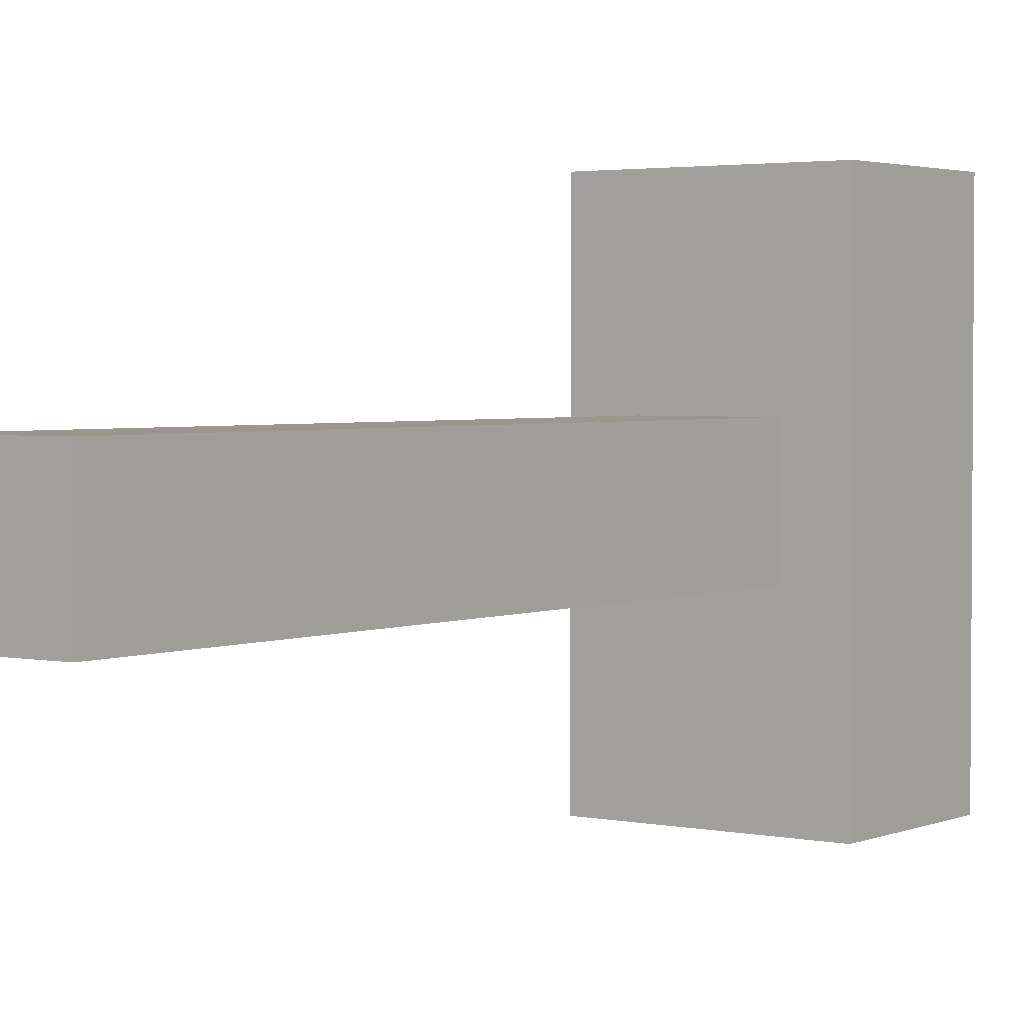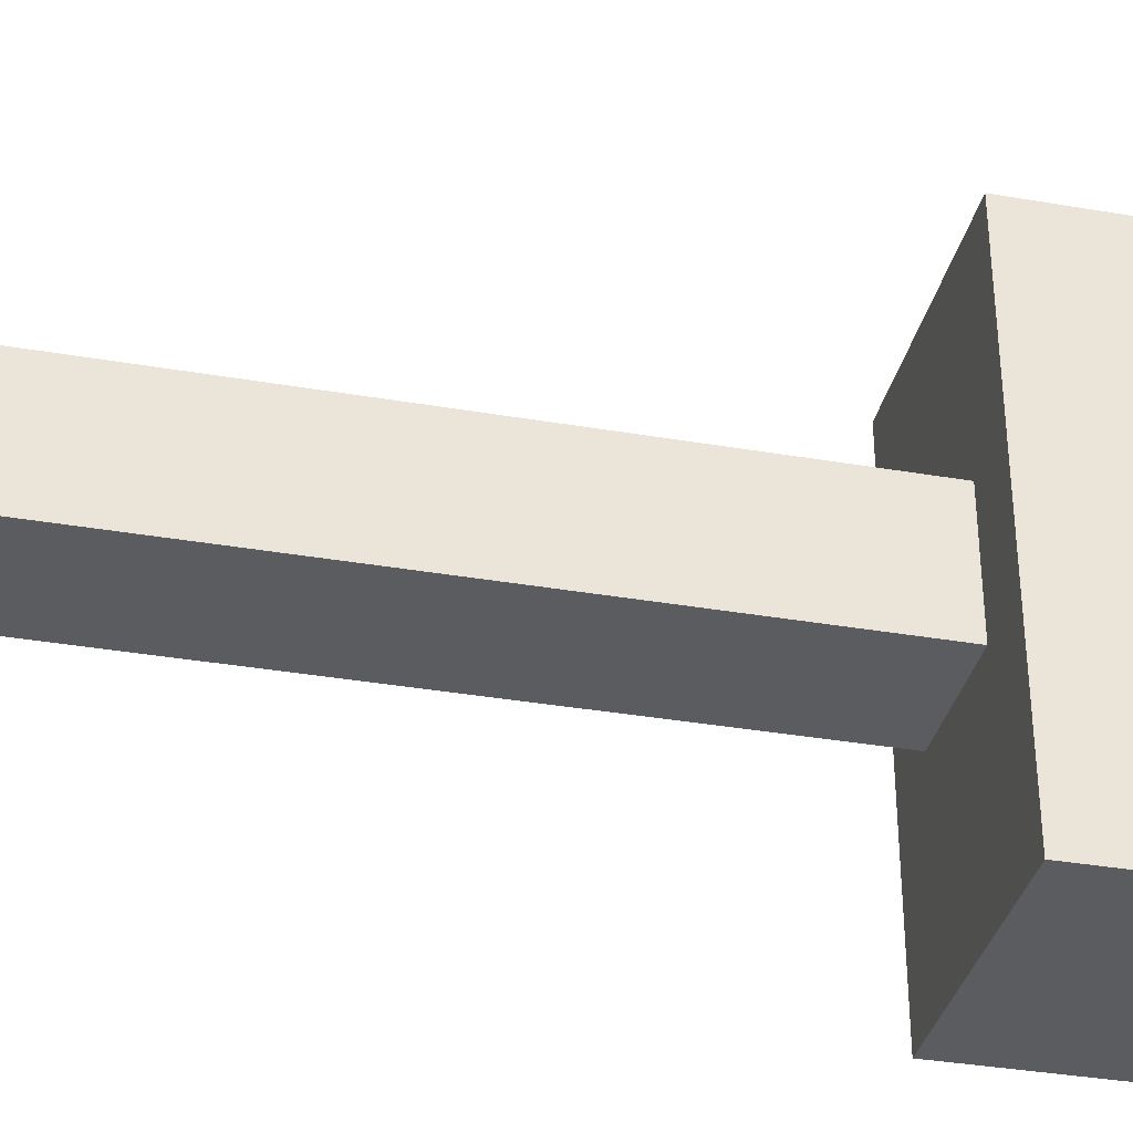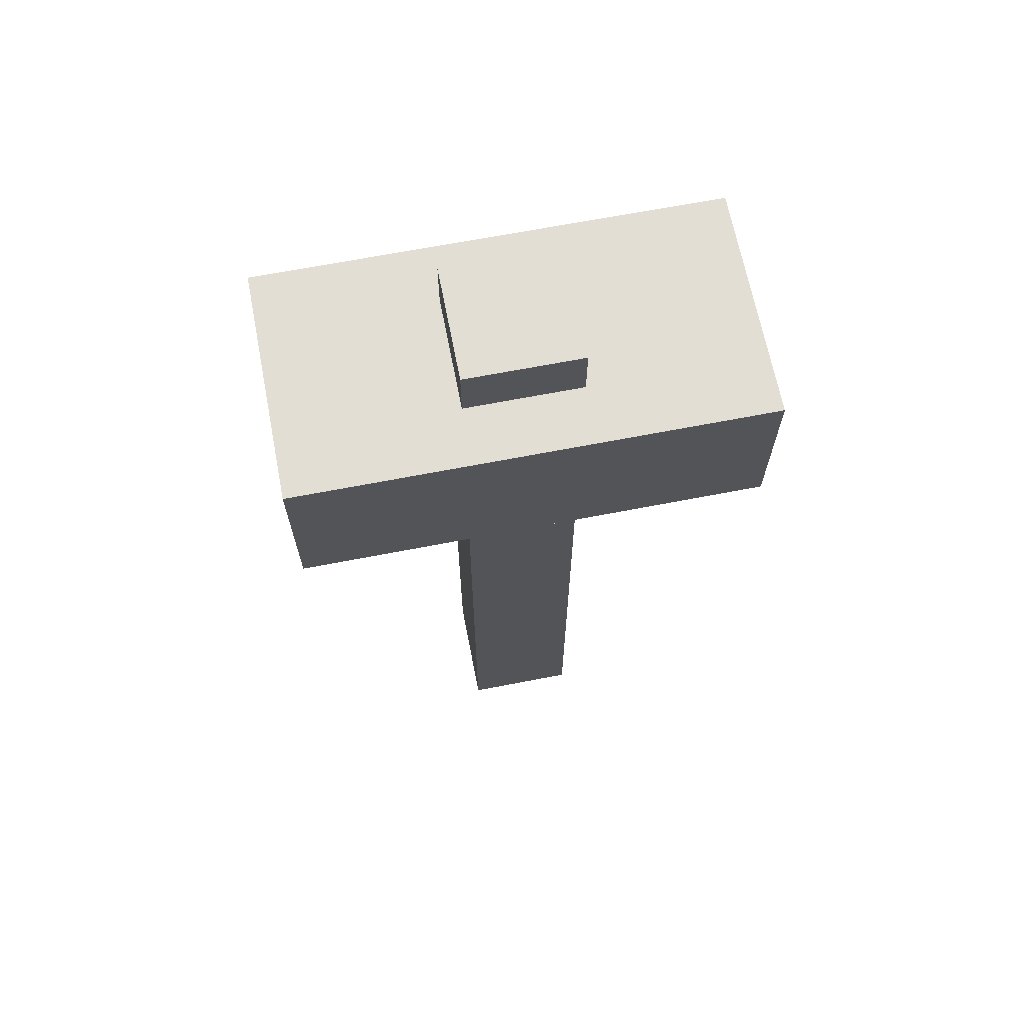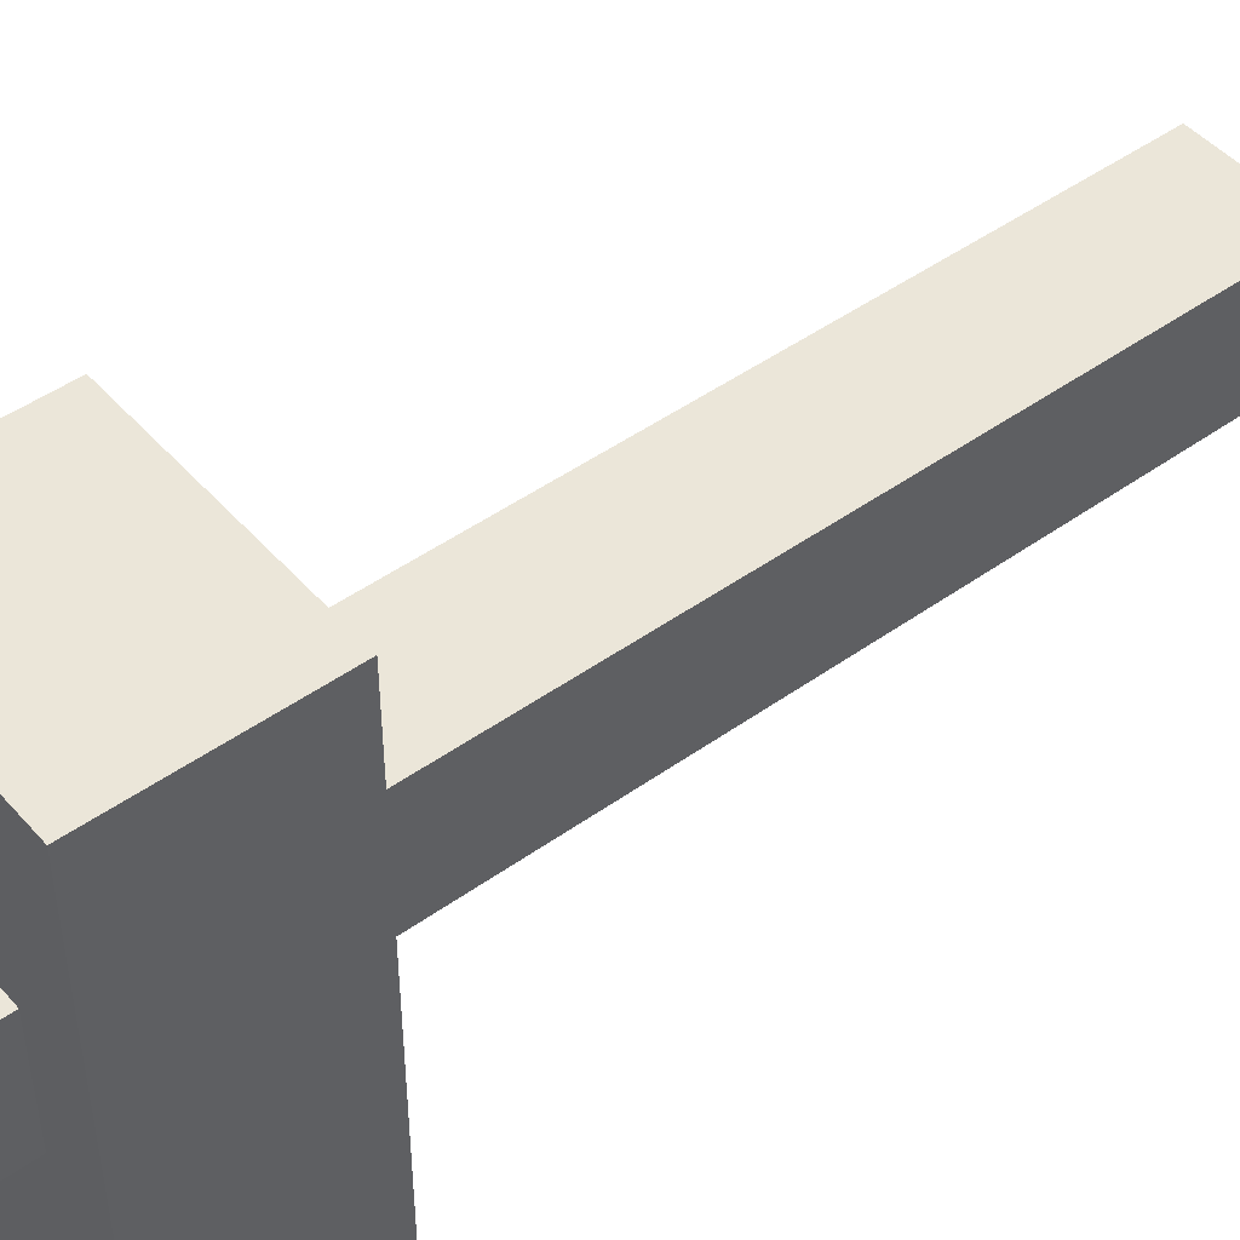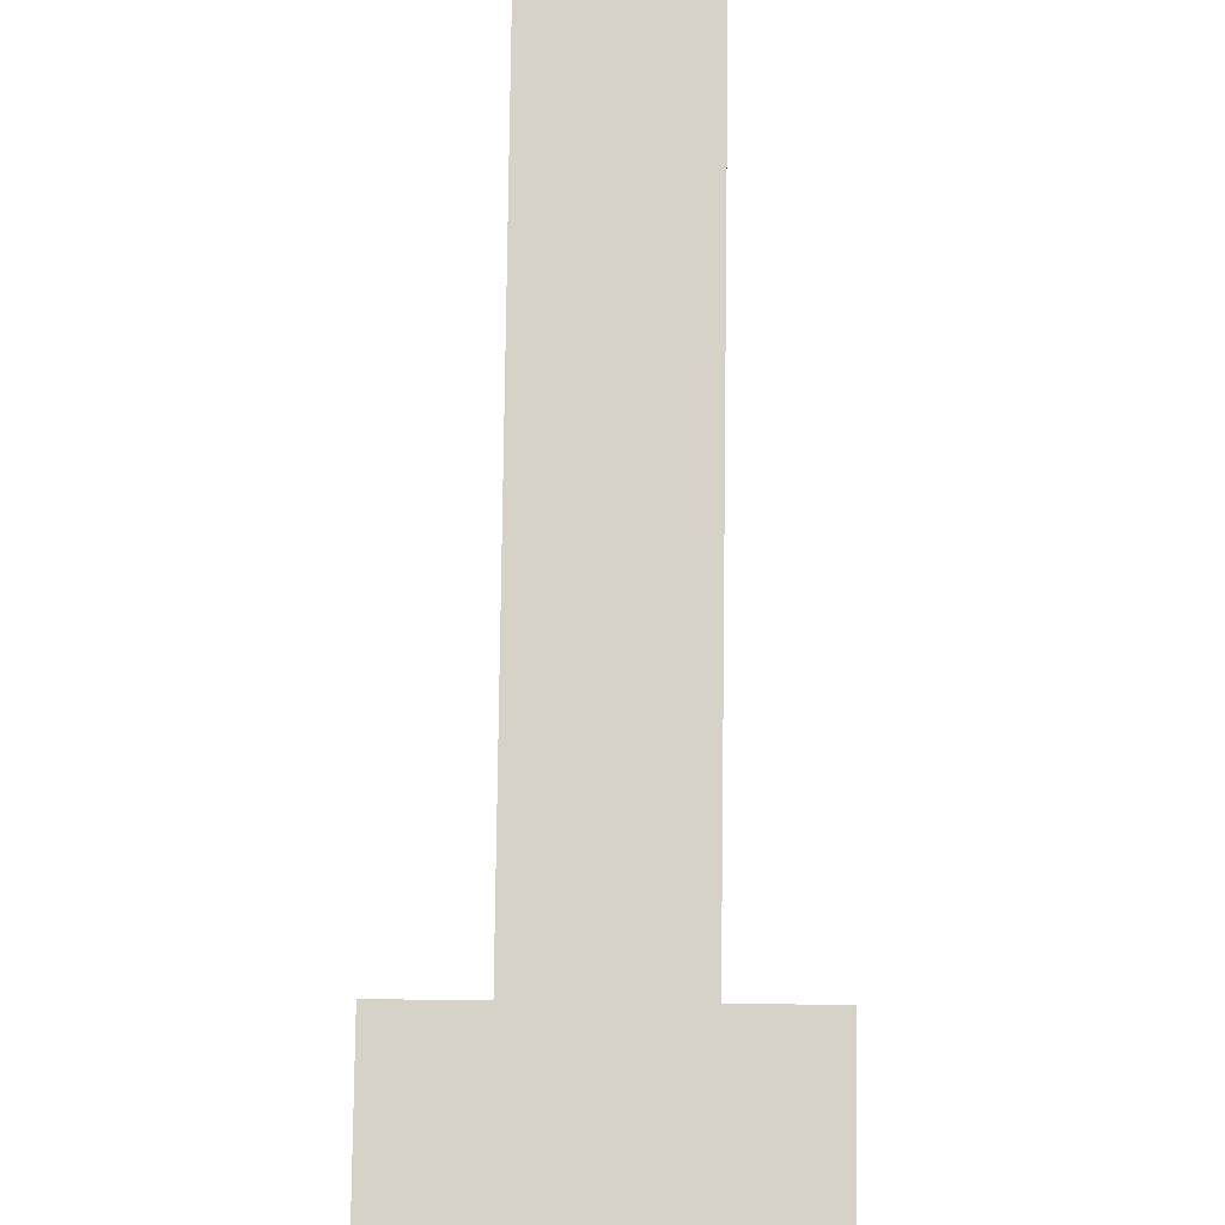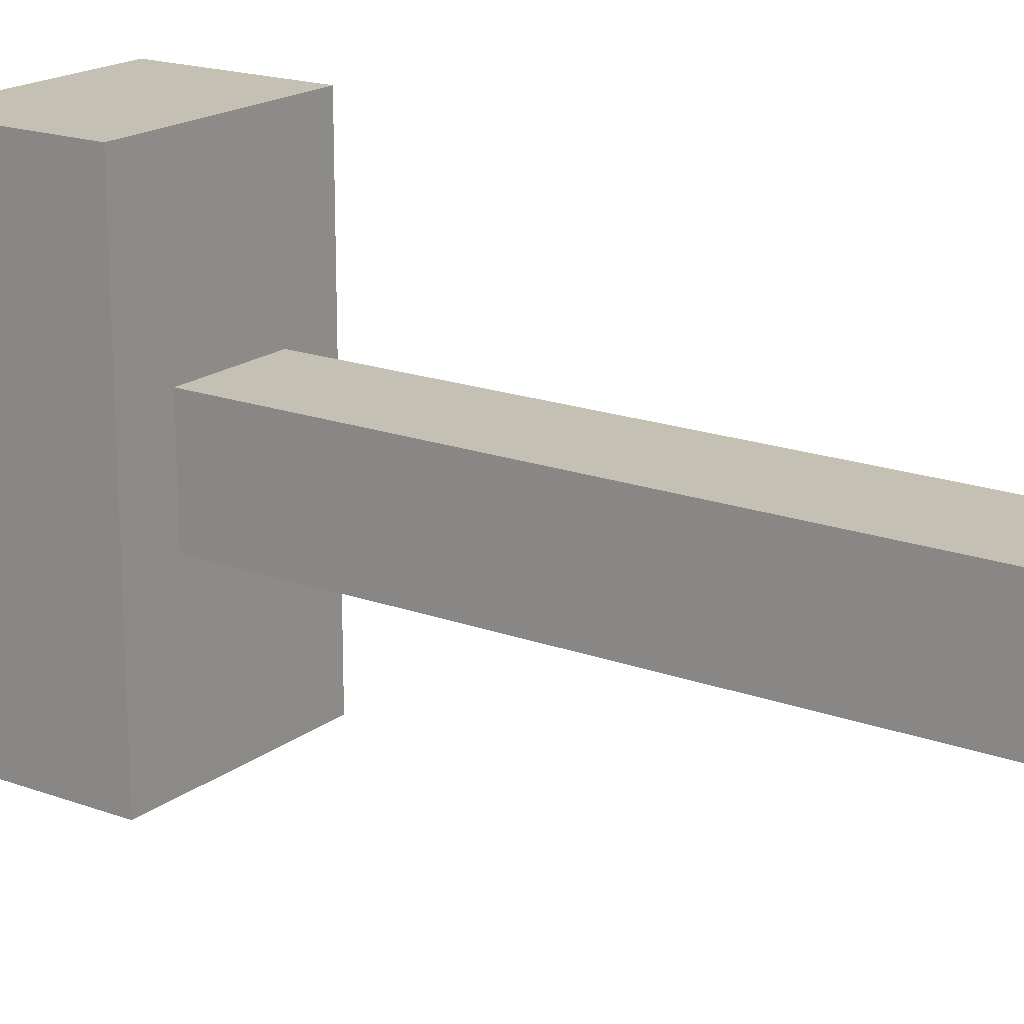
<metadata>
{"format":"obj","ext":"obj","renderer":"f3d","projection":"perspective","resolution":1024,"background":"white","views":[{"elev":2.7,"azim":35.9,"up":"+Z"},{"elev":-35.2,"azim":77.1,"up":"+Z"},{"elev":67.2,"azim":-101.0,"up":"+Y"},{"elev":47.2,"azim":-128.9,"up":"+Z"},{"elev":78.4,"azim":-179.3,"up":"+Z"},{"elev":18.4,"azim":-54.8,"up":"+Z"}]}
</metadata>
<code>
o
v -0.2 1.2 0.4
v -0.2 1.2 -0.4
v -0.2 1.5 0.4
v -0.2 1.5 -0.4
v -0.1 0 0.1
v -0.1 0 -0.1
v -0.1 0.3 0.1
v -0.1 0.3 -0.1
v -0.1 1.1 0.1
v -0.1 1.1 -0.1
v -0.1 1.2 0.1
v -0.1 1.2 -0.1
v -0.1 1.5 0.1
v -0.1 1.5 -0.1
v -0.1 1.6 0.1
v -0.1 1.6 -0.1
v 0.1 0 0.1
v 0.1 0 -0.1
v 0.1 0.3 0.1
v 0.1 0.3 -0.1
v 0.1 1.1 0.1
v 0.1 1.1 -0.1
v 0.1 1.2 0.1
v 0.1 1.2 -0.1
v 0.1 1.5 0.1
v 0.1 1.5 -0.1
v 0.1 1.6 0.1
v 0.1 1.6 -0.1
v 0.2 1.2 0.4
v 0.2 1.2 -0.4
v 0.2 1.5 0.4
v 0.2 1.5 -0.4
v -0.2 1.2 0.4
v -0.2 1.5 0.4
v 0.2 1.2 0.4
v 0.2 1.5 0.4
v -0.1 0 0.1
v -0.1 0.3 0.1
v -0.1 1.1 0.1
v -0.1 1.2 0.1
v -0.1 1.5 0.1
v -0.1 1.6 0.1
v 0.1 0 0.1
v 0.1 0.3 0.1
v 0.1 1.1 0.1
v 0.1 1.2 0.1
v 0.1 1.5 0.1
v 0.1 1.6 0.1
v -0.1 0 -0.1
v -0.1 0.3 -0.1
v -0.1 1.1 -0.1
v -0.1 1.2 -0.1
v -0.1 1.5 -0.1
v -0.1 1.6 -0.1
v 0.1 0 -0.1
v 0.1 0.3 -0.1
v 0.1 1.1 -0.1
v 0.1 1.2 -0.1
v 0.1 1.5 -0.1
v 0.1 1.6 -0.1
v -0.2 1.2 -0.4
v -0.2 1.5 -0.4
v 0.2 1.2 -0.4
v 0.2 1.5 -0.4
v -0.1 0 0.1
v 0.1 0 0.1
v -0.1 0 -0.1
v 0.1 0 -0.1
v -0.2 1.2 0.4
v 0.2 1.2 0.4
v -0.1 1.2 0.1
v 0.1 1.2 0.1
v -0.1 1.2 -0.1
v 0.1 1.2 -0.1
v -0.2 1.2 -0.4
v 0.2 1.2 -0.4
v -0.2 1.5 0.4
v 0.2 1.5 0.4
v -0.1 1.5 0.1
v 0.1 1.5 0.1
v -0.1 1.5 -0.1
v 0.1 1.5 -0.1
v -0.2 1.5 -0.4
v 0.2 1.5 -0.4
v -0.1 1.6 0.1
v 0.1 1.6 0.1
v -0.1 1.6 -0.1
v 0.1 1.6 -0.1
f 3 2 1
f 4 2 3
f 7 6 5
f 8 6 7
f 9 8 7
f 10 8 9
f 11 10 9
f 12 10 11
f 15 14 13
f 16 14 15
f 17 18 19
f 19 18 20
f 19 20 21
f 21 20 22
f 21 22 23
f 23 22 24
f 25 26 27
f 27 26 28
f 29 30 31
f 31 30 32
f 35 34 33
f 36 34 35
f 43 38 37
f 44 39 38
f 44 38 43
f 45 40 39
f 45 39 44
f 46 40 45
f 47 42 41
f 48 42 47
f 49 50 55
f 50 51 56
f 55 50 56
f 51 52 57
f 56 51 57
f 57 52 58
f 53 54 59
f 59 54 60
f 61 62 63
f 63 62 64
f 67 66 65
f 68 66 67
f 71 70 69
f 72 70 71
f 73 71 69
f 74 70 72
f 75 73 69
f 75 74 73
f 76 70 74
f 76 74 75
f 77 78 79
f 79 78 80
f 77 79 81
f 80 78 82
f 77 81 83
f 81 82 83
f 82 78 84
f 83 82 84
f 85 86 87
f 87 86 88

</code>
